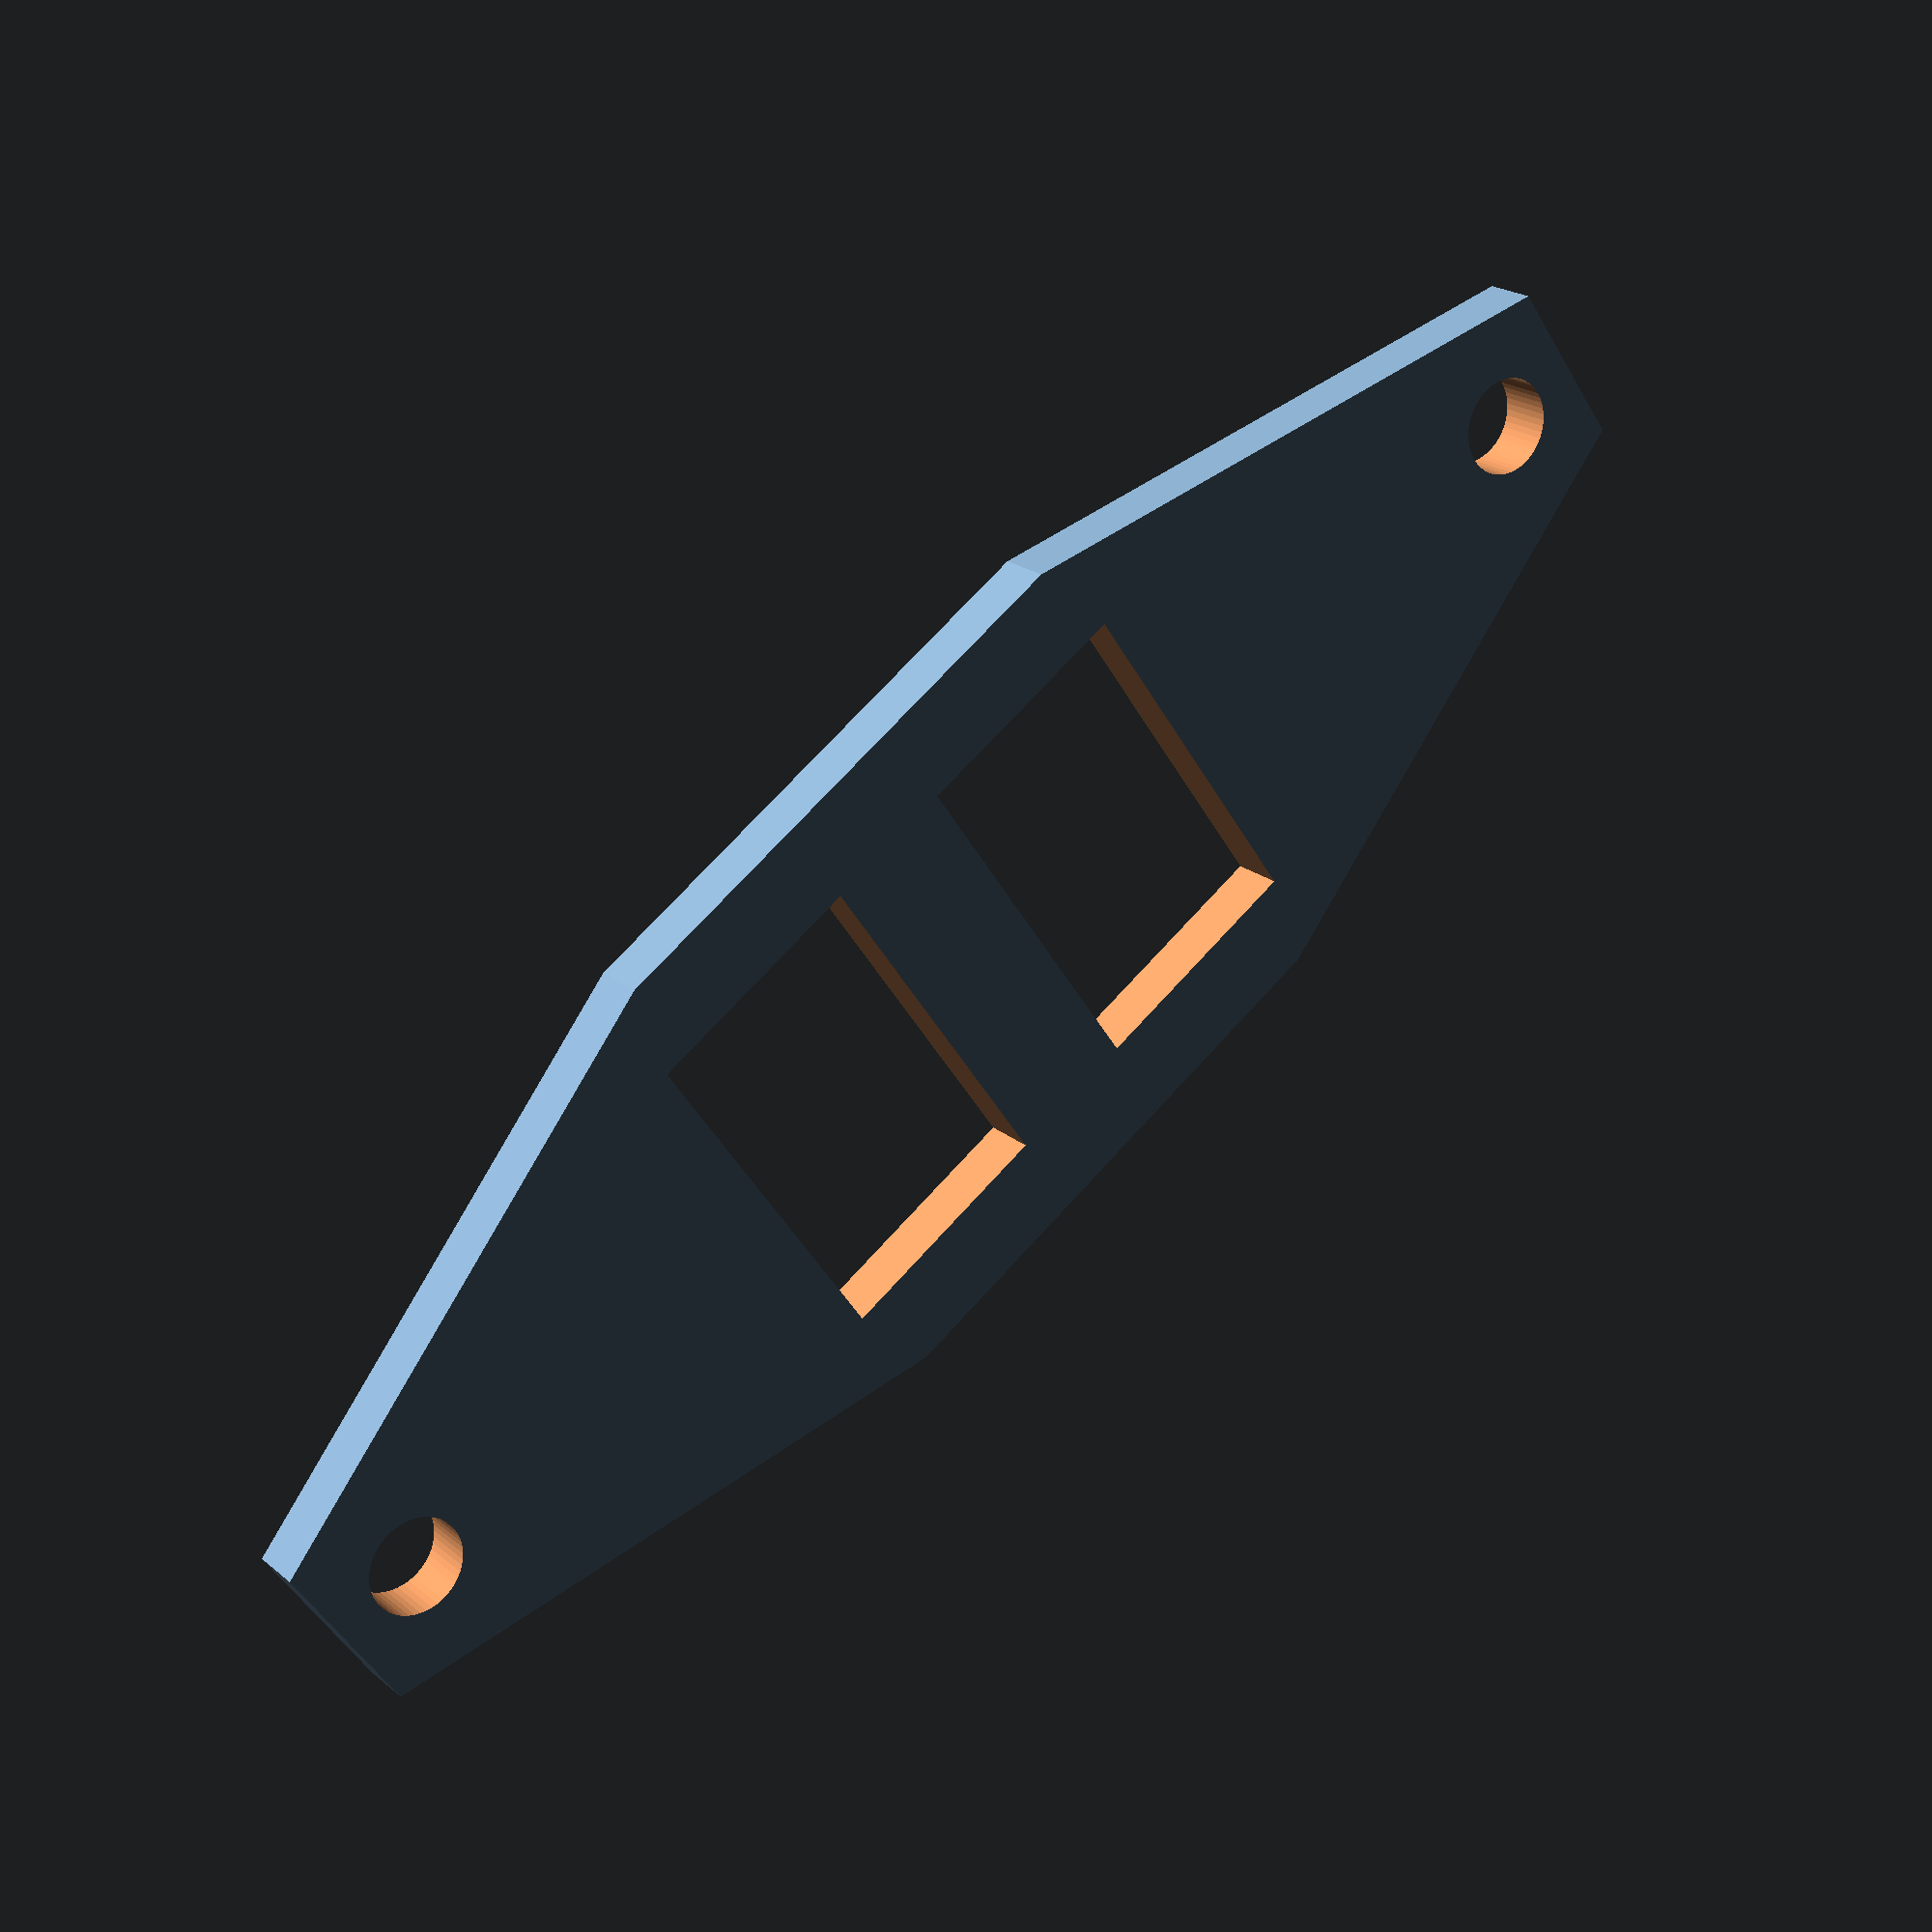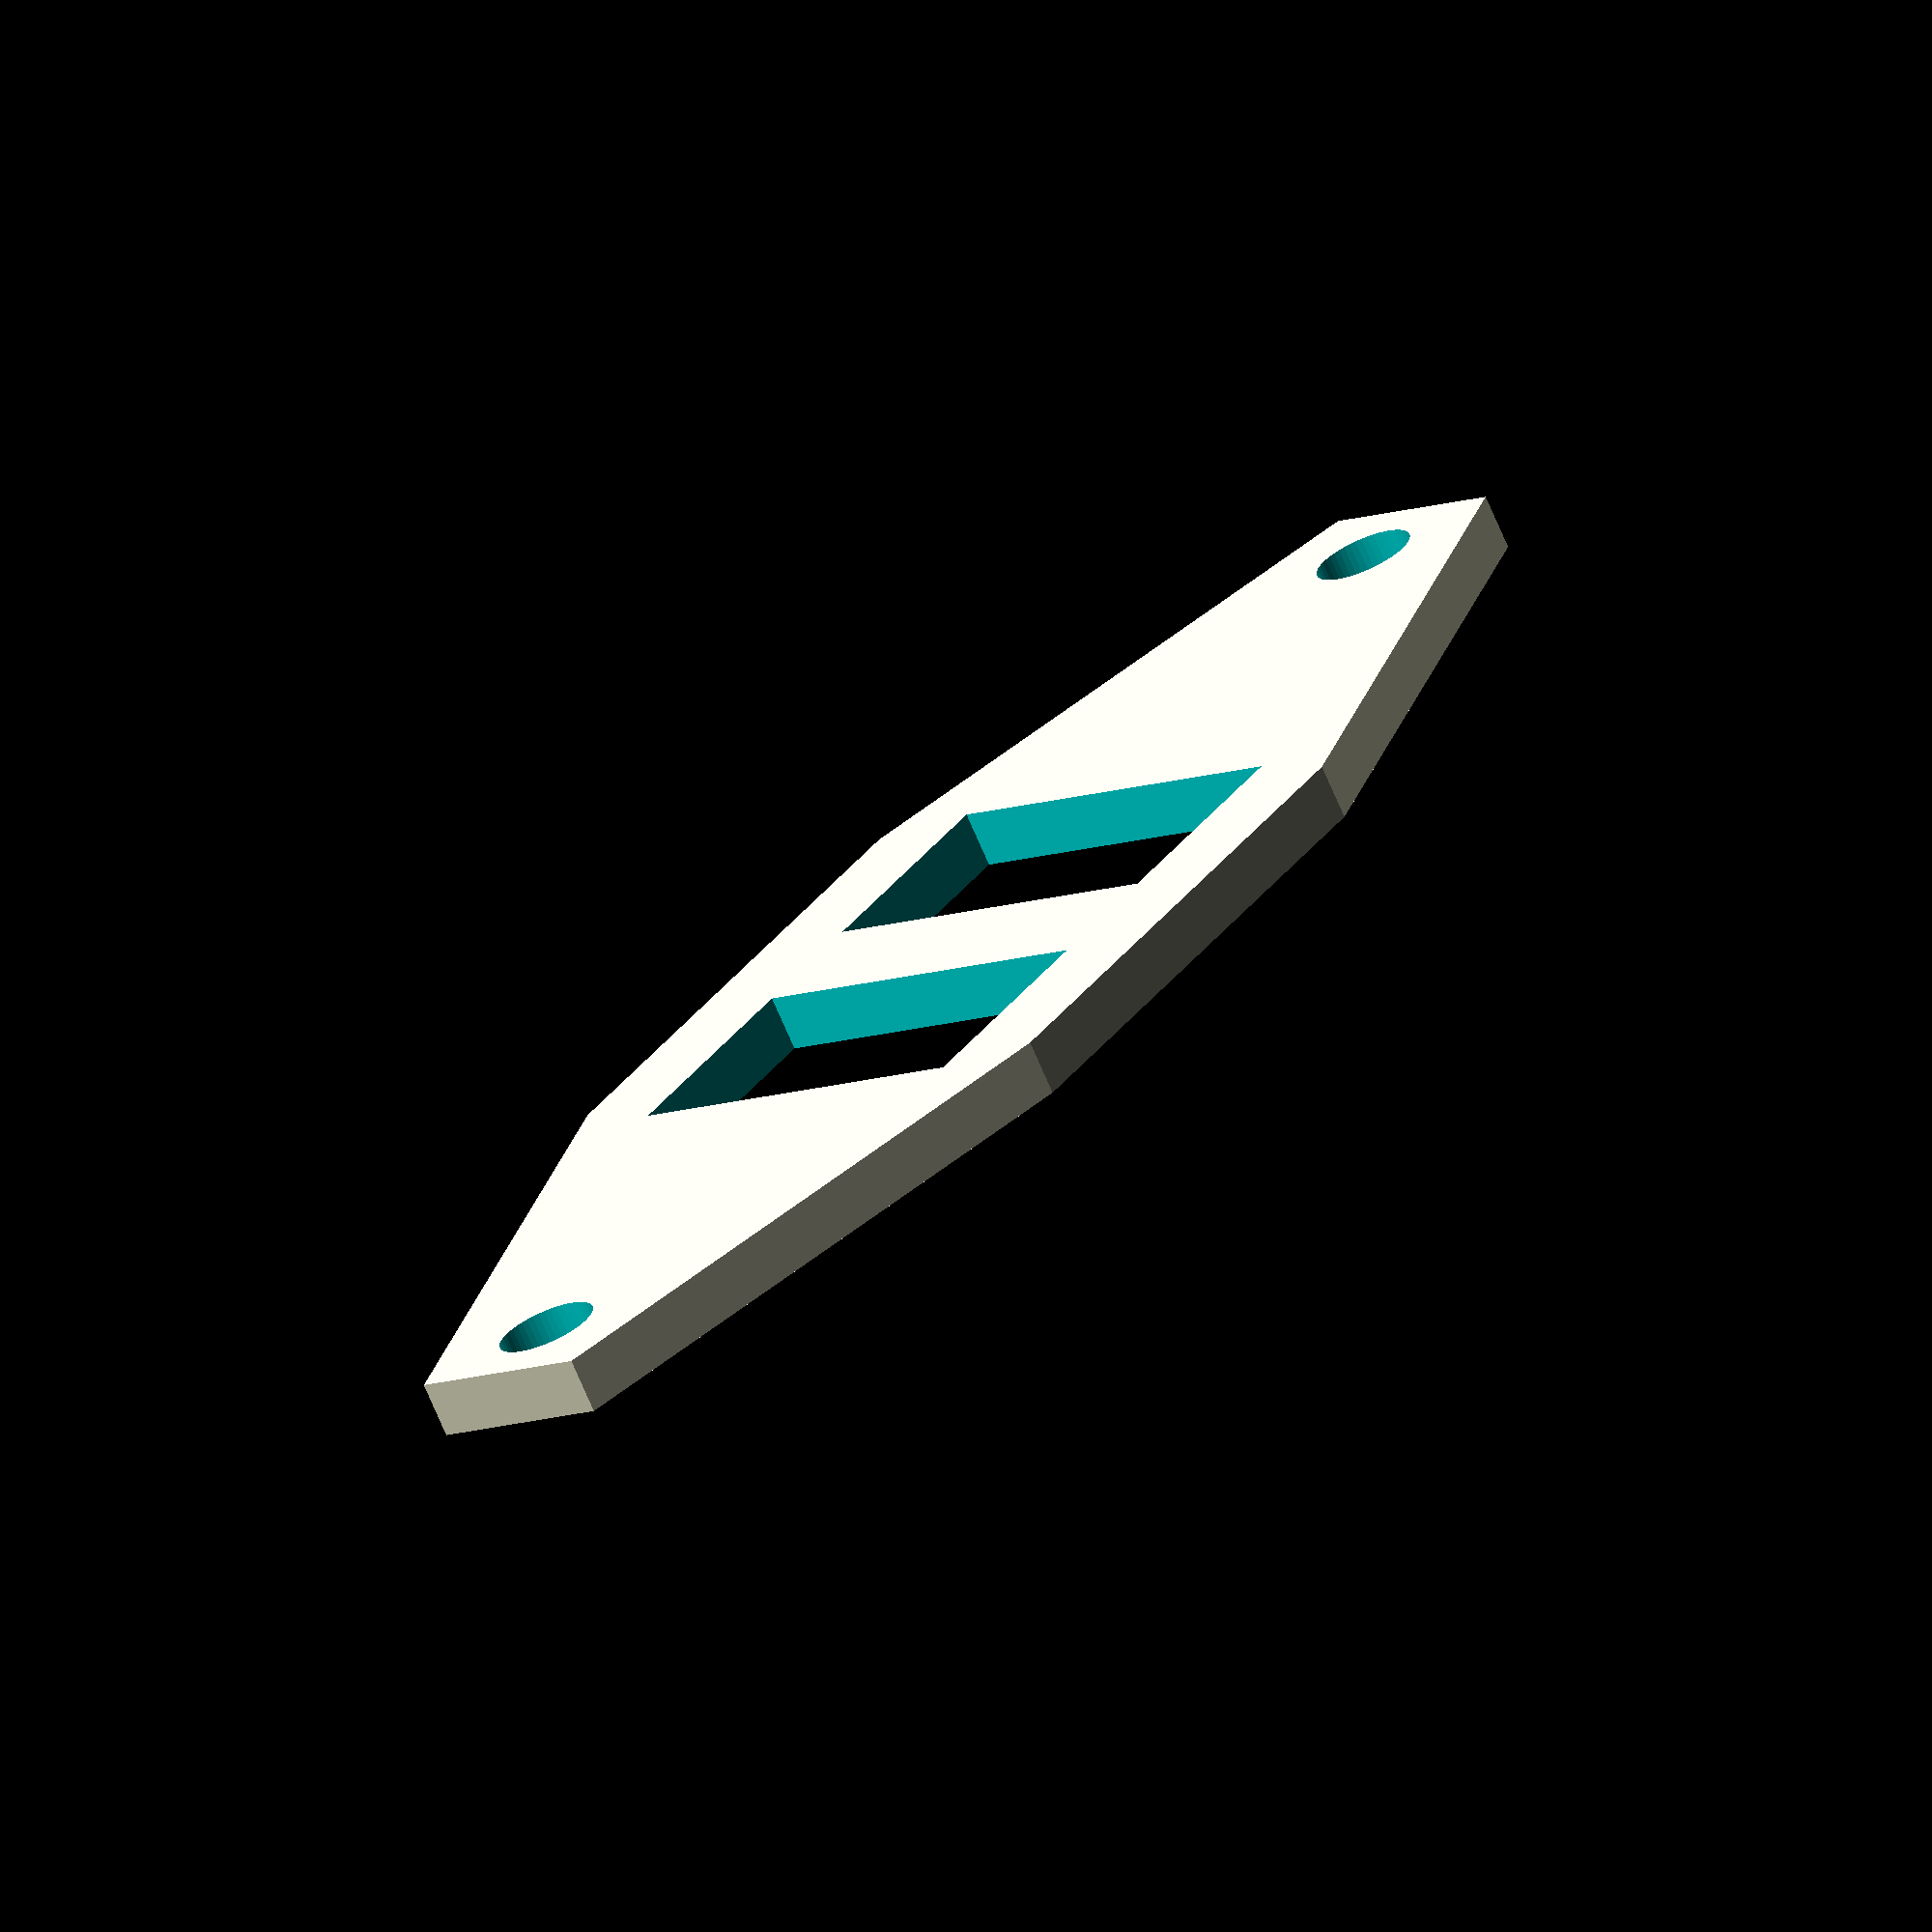
<openscad>
$fn=50;

difference()
{
    hull()
    {
        cube([94, 10, 3]);
        translate([94/2-15, -10, 0]) cube([30, 30, 3]);
    }
    translate([94/2-12.75/2-10, -5, -1]) cube([12.75, 20, 5]);
    translate([94/2-12.75/2+10, -5, -1]) cube([12.75, 20, 5]);
    translate([5, 5, -1]) cylinder(d=5.3, h=10);
        translate([94-5, 5, -1]) cylinder(d=5.3, h=10);
}
</openscad>
<views>
elev=339.5 azim=144.8 roll=325.4 proj=p view=wireframe
elev=250.7 azim=303.4 roll=157.0 proj=o view=wireframe
</views>
